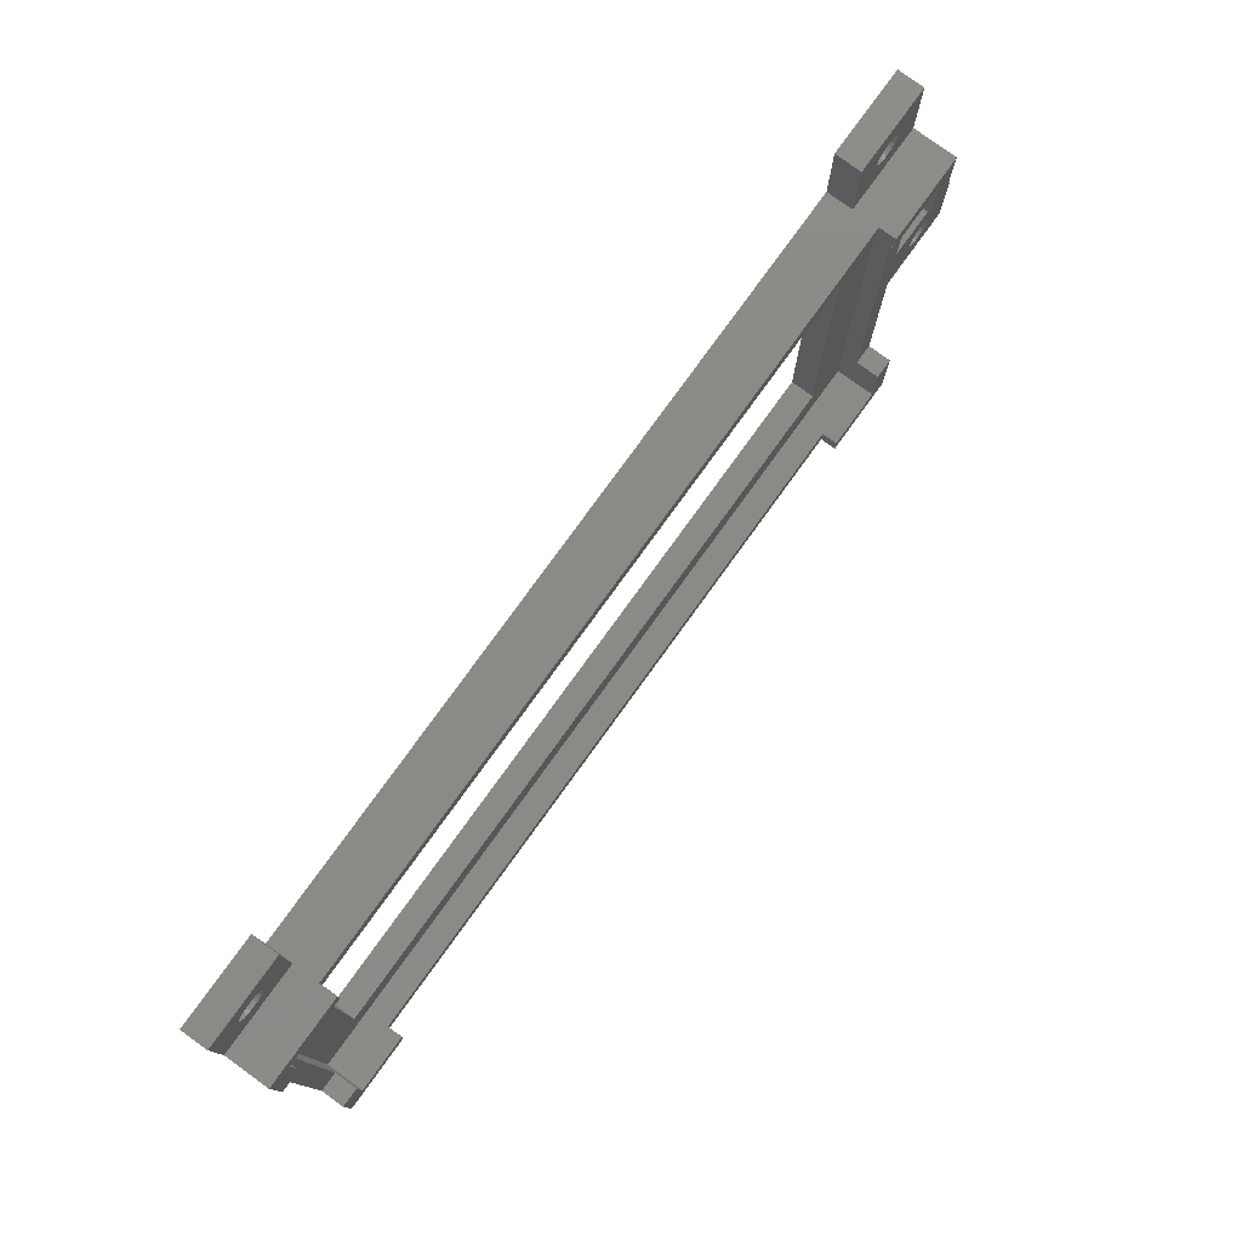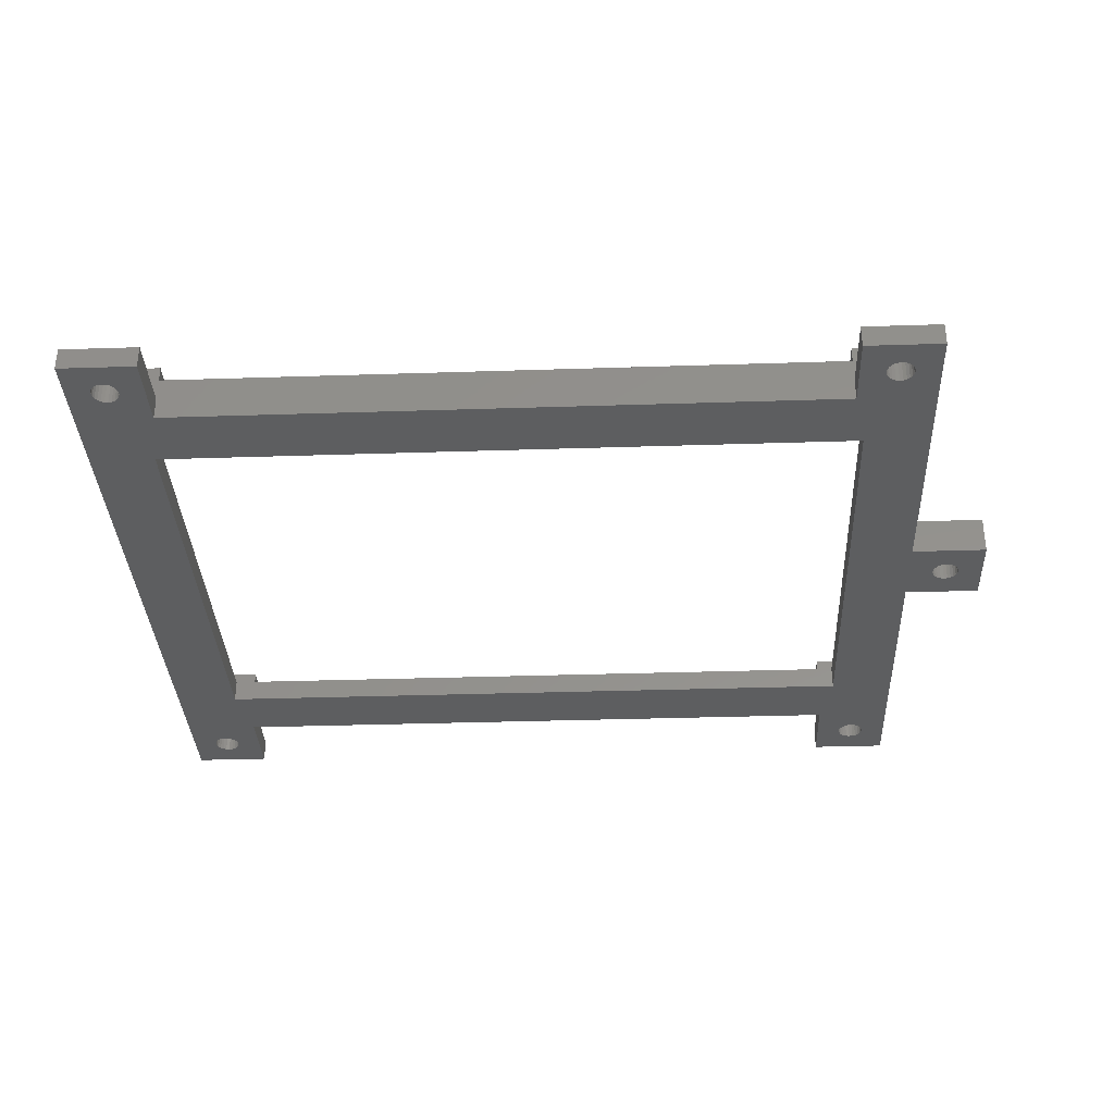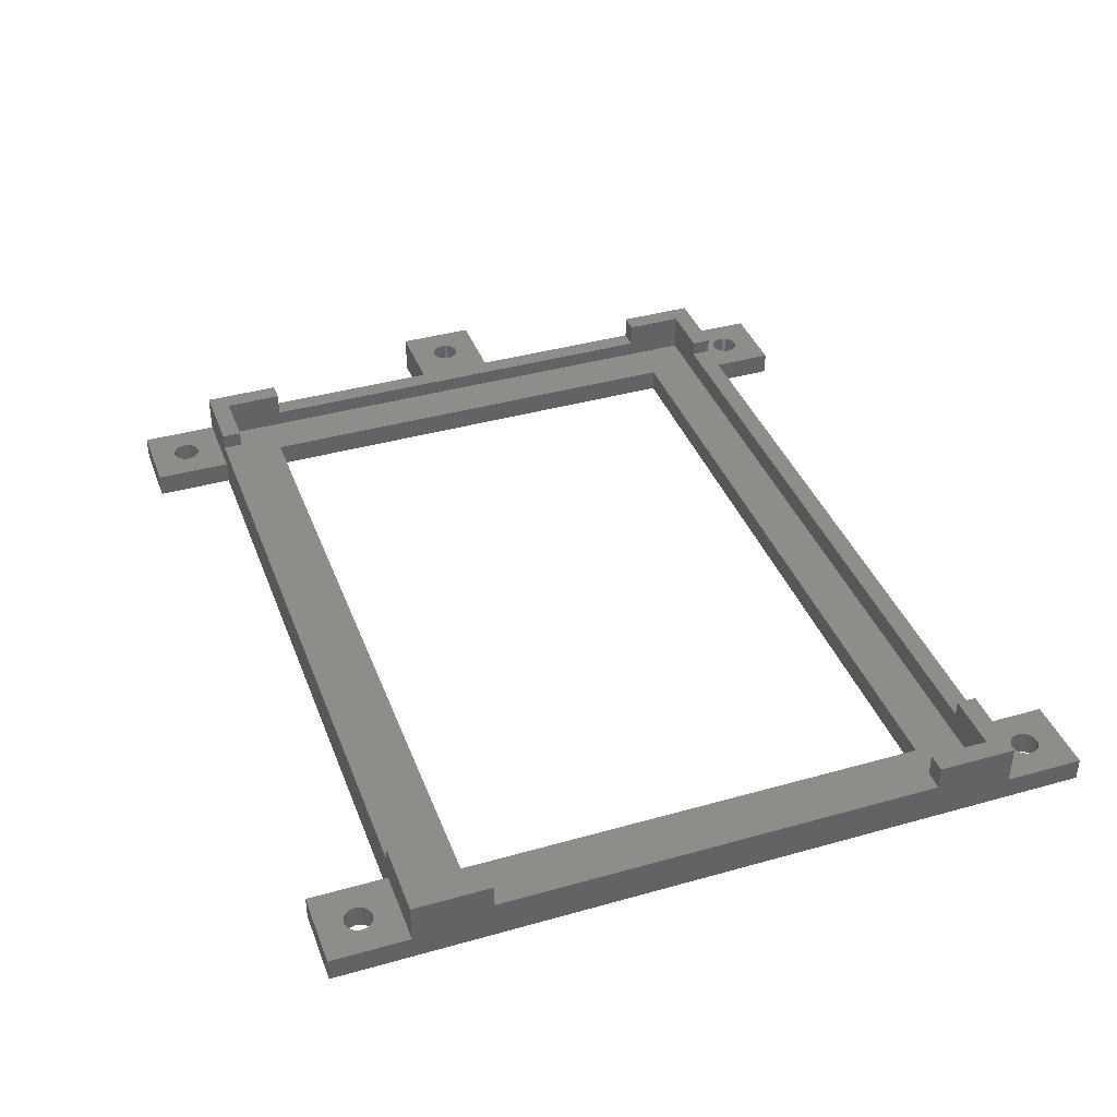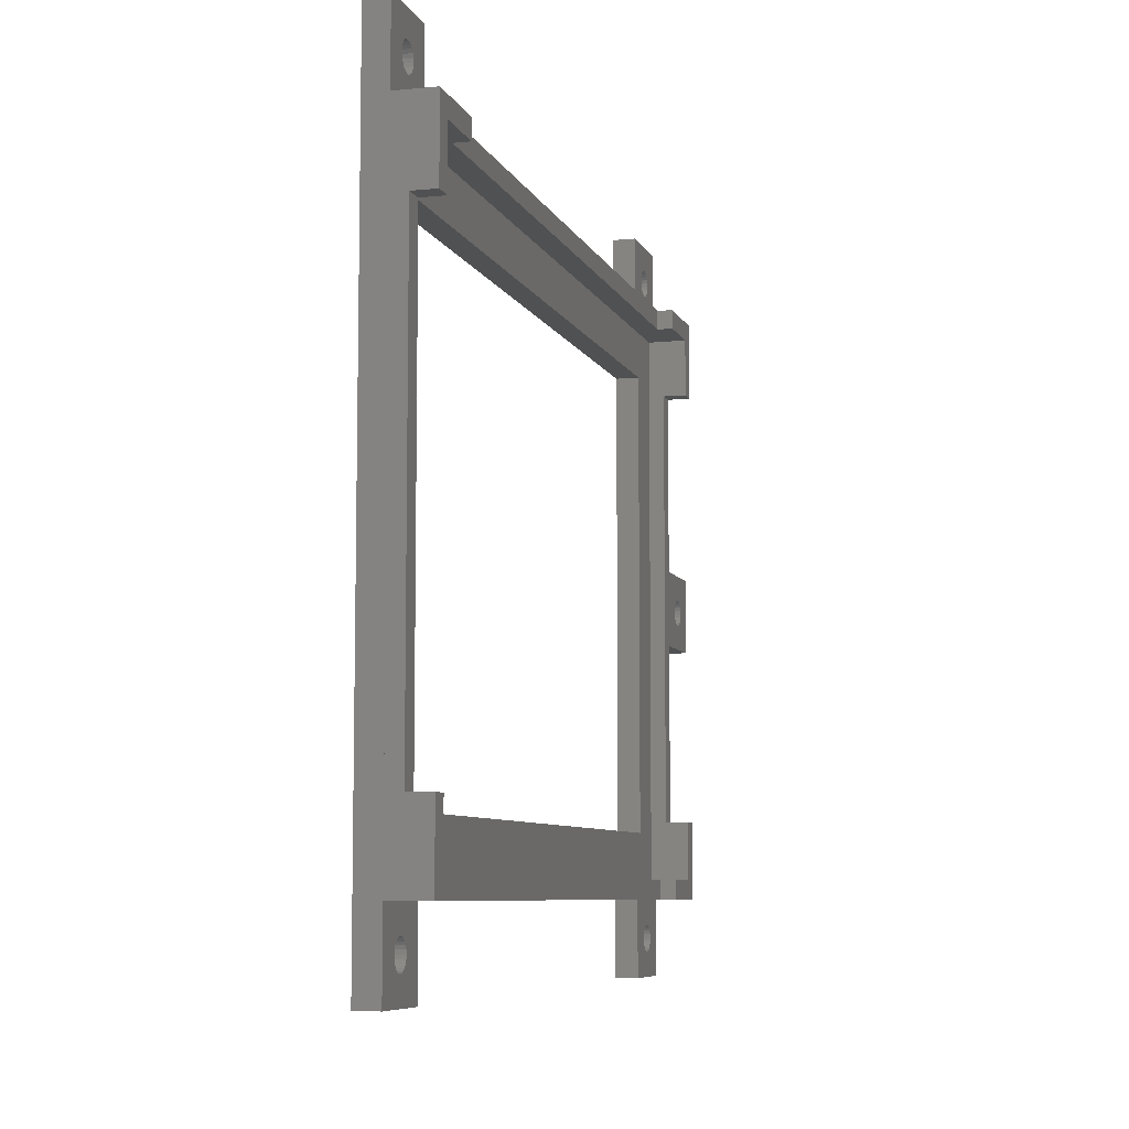
<metadata>
{"format":"stl","ext":"stl","renderer":"f3d","projection":"perspective","resolution":1024,"background":"white","views":[{"elev":78.8,"azim":-54.1,"up":"+Y"},{"elev":-34.5,"azim":2.5,"up":"+Z"},{"elev":39.0,"azim":-109.5,"up":"+Z"},{"elev":-7.4,"azim":-74.4,"up":"+Y"}]}
</metadata>
<code>
# stl→obj: 328 verts, 676 faces
v 48.5 48.5 0
v 43.95 45.19 0
v 43.5 45.25 0
v 44.38 45.02 0
v 44.74 44.74 0
v 45.02 44.38 0
v 45.19 43.95 0
v 45.25 43.5 0
v 48.5 5 0
v 45.19 43.05 0
v 45.02 42.62 0
v 44.74 42.26 0
v 44.38 41.98 0
v 43.95 41.81 0
v 43.5 41.75 0
v 38.5 38.5 0
v 40 30 0
v -48.5 38.5 0
v 40 -30 0
v 48.5 -5 0
v 51.98 0.875 0
v 52.26 1.237 0
v 52.62 1.516 0
v 58.5 5 0
v 53.05 1.69 0
v 53.5 1.75 0
v 51.81 0.4529 0
v 51.75 0 0
v 51.81 -0.4529 0
v 51.98 -0.875 0
v 52.26 -1.237 0
v 52.62 -1.516 0
v 53.05 -1.69 0
v 53.5 -1.75 0
v 48.5 -48.5 0
v 45.02 -42.62 0
v 44.74 -42.26 0
v 44.38 -41.98 0
v 38.5 -38.5 0
v -50 -30 0
v 43.95 -41.81 0
v 43.5 -41.75 0
v 45.19 -43.05 0
v 45.25 -43.5 0
v 45.19 -43.95 0
v 45.02 -44.38 0
v 44.74 -44.74 0
v 44.38 -45.02 0
v 43.95 -45.19 0
v 43.5 -45.25 0
v 38.5 -48.5 0
v 41.98 -42.62 0
v 42.26 -42.26 0
v 42.62 -41.98 0
v 43.05 -41.81 0
v 41.81 -43.05 0
v 41.75 -43.5 0
v 41.81 -43.95 0
v 41.98 -44.38 0
v 42.26 -44.74 0
v 42.62 -45.02 0
v 43.05 -45.19 0
v -48.5 48.5 0
v -53.05 45.19 0
v -53.5 45.25 0
v -52.62 45.02 0
v -52.26 44.74 0
v -51.98 44.38 0
v -51.81 43.95 0
v -51.75 43.5 0
v -51.81 43.05 0
v -51.98 42.62 0
v -52.26 42.26 0
v -52.62 41.98 0
v -53.05 41.81 0
v -53.5 41.75 0
v 53.95 1.69 0
v 54.38 1.516 0
v 54.74 1.237 0
v 55.02 0.875 0
v 58.5 -5 0
v 55.19 0.4529 0
v 55.25 0 0
v 55.19 -0.4529 0
v 55.02 -0.875 0
v 54.74 -1.237 0
v 54.38 -1.516 0
v 53.95 -1.69 0
v -48.5 -38.5 0
v -53.05 -41.81 0
v -53.5 -41.75 0
v -52.62 -41.98 0
v -52.26 -42.26 0
v -51.98 -42.62 0
v -48.5 -48.5 0
v -51.81 -43.05 0
v -51.75 -43.5 0
v -51.81 -43.95 0
v -51.98 -44.38 0
v -52.26 -44.74 0
v -52.62 -45.02 0
v -53.05 -45.19 0
v -53.5 -45.25 0
v -58.5 -48.5 0
v -58.5 48.5 0
v -55.25 43.5 0
v -55.19 43.95 0
v -55.02 44.38 0
v -54.74 44.74 0
v -54.38 45.02 0
v -53.95 45.19 0
v -55.19 43.05 0
v -55.02 42.62 0
v -54.74 42.26 0
v -54.38 41.98 0
v -53.95 41.81 0
v -50 30 0
v -55.02 -42.62 0
v -54.74 -42.26 0
v -54.38 -41.98 0
v -53.95 -41.81 0
v -55.19 -43.05 0
v -55.25 -43.5 0
v -55.19 -43.95 0
v -55.02 -44.38 0
v -54.74 -44.74 0
v -54.38 -45.02 0
v -53.95 -45.19 0
v 38.5 48.5 0
v 41.98 44.38 0
v 42.26 44.74 0
v 42.62 45.02 0
v 43.05 45.19 0
v 41.81 43.95 0
v 41.75 43.5 0
v 41.81 43.05 0
v 41.98 42.62 0
v 42.26 42.26 0
v 42.62 41.98 0
v 43.05 41.81 0
v 40 -30 3
v 40 30 3
v -56 36 3
v -50 30 3
v -56 -36 3
v -50 -30 3
v 46 -36 3
v 46 36 3
v -48.5 -38.5 3
v -58.5 -38.5 8
v -58.5 -38.5 3
v -48.5 -38.5 6
v 38.5 -38.5 6
v 38.5 -38.5 3
v 48.5 -38.5 3
v 38.5 -38.5 8
v 48.5 -38.5 8
v -48.5 -38.5 8
v 48.5 48.5 3
v 48.5 38.5 3
v 48.5 38.5 8
v 48.5 28.5 5
v 48.5 28.5 8
v 48.5 5 5
v 38.5 38.5 6
v 38.5 38.5 8
v 38.5 38.5 3
v -48.5 38.5 8
v -58.5 38.5 3
v -58.5 38.5 8
v -48.5 38.5 3
v -48.5 38.5 6
v -56 28.5 5
v -56 36 8
v -56 28.5 8
v -56 -28.5 5
v -56 -36 8
v -56 -28.5 8
v 46 -36 8
v 38.5 -36 6
v 38.5 -36 8
v -48.5 -36 8
v -48.5 -36 6
v 46 -28.5 5
v 46 -28.5 8
v 46 28.5 5
v 46 36 8
v 46 28.5 8
v -48.5 36 6
v 38.5 36 6
v 38.5 36 8
v -48.5 36 8
v -58.5 -48.5 3
v -58.5 48.5 3
v -58.5 -28.5 5
v -58.5 -28.5 8
v -58.5 28.5 5
v -58.5 28.5 8
v -54.38 45.02 3
v -48.5 48.5 3
v -54.74 44.74 3
v -55.02 44.38 3
v -53.95 45.19 3
v -53.5 45.25 3
v -55.19 43.95 3
v -55.25 43.5 3
v -55.19 43.05 3
v -55.02 42.62 3
v -54.74 42.26 3
v -54.38 41.98 3
v -53.95 41.81 3
v -53.5 41.75 3
v -51.98 44.38 3
v -52.26 44.74 3
v -52.62 45.02 3
v -53.05 45.19 3
v -51.81 43.95 3
v -51.75 43.5 3
v -51.81 43.05 3
v -51.98 42.62 3
v -52.26 42.26 3
v -52.62 41.98 3
v -53.05 41.81 3
v 38.5 48.5 3
v 42.62 45.02 3
v 42.26 44.74 3
v 41.98 44.38 3
v 43.05 45.19 3
v 43.5 45.25 3
v 41.81 43.95 3
v 41.75 43.5 3
v 41.81 43.05 3
v 41.98 42.62 3
v 42.26 42.26 3
v 42.62 41.98 3
v 43.05 41.81 3
v 43.5 41.75 3
v 45.02 44.38 3
v 44.74 44.74 3
v 44.38 45.02 3
v 43.95 45.19 3
v 45.19 43.95 3
v 45.25 43.5 3
v 45.19 43.05 3
v 45.02 42.62 3
v 44.74 42.26 3
v 44.38 41.98 3
v 43.95 41.81 3
v 42.62 -41.98 3
v 42.26 -42.26 3
v 41.98 -42.62 3
v 38.5 -48.5 3
v 43.05 -41.81 3
v 43.5 -41.75 3
v 41.81 -43.05 3
v 41.75 -43.5 3
v 41.81 -43.95 3
v 41.98 -44.38 3
v 42.26 -44.74 3
v 42.62 -45.02 3
v 43.05 -45.19 3
v 43.5 -45.25 3
v 45.02 -42.62 3
v 48.5 -48.5 3
v 44.74 -42.26 3
v 44.38 -41.98 3
v 43.95 -41.81 3
v 45.19 -43.05 3
v 45.25 -43.5 3
v 45.19 -43.95 3
v 45.02 -44.38 3
v 44.74 -44.74 3
v 44.38 -45.02 3
v 43.95 -45.19 3
v -54.38 -41.98 3
v -54.74 -42.26 3
v -55.02 -42.62 3
v -53.95 -41.81 3
v -53.5 -41.75 3
v -55.19 -43.05 3
v -55.25 -43.5 3
v -55.19 -43.95 3
v -55.02 -44.38 3
v -54.74 -44.74 3
v -54.38 -45.02 3
v -53.95 -45.19 3
v -53.5 -45.25 3
v -51.98 -42.62 3
v -48.5 -48.5 3
v -52.26 -42.26 3
v -52.62 -41.98 3
v -53.05 -41.81 3
v -51.81 -43.05 3
v -51.75 -43.5 3
v -51.81 -43.95 3
v -51.98 -44.38 3
v -52.26 -44.74 3
v -52.62 -45.02 3
v -53.05 -45.19 3
v 48.5 -5 5
v 51.98 0.875 5
v 52.26 1.237 5
v 52.62 1.516 5
v 58.5 5 5
v 53.05 1.69 5
v 53.5 1.75 5
v 51.81 0.4529 5
v 51.75 0 5
v 51.81 -0.4529 5
v 51.98 -0.875 5
v 52.26 -1.237 5
v 52.62 -1.516 5
v 53.05 -1.69 5
v 53.5 -1.75 5
v 48.5 -28.5 5
v 55.02 0.875 5
v 58.5 -5 5
v 54.74 1.237 5
v 54.38 1.516 5
v 53.95 1.69 5
v 55.19 0.4529 5
v 55.25 0 5
v 55.19 -0.4529 5
v 55.02 -0.875 5
v 54.74 -1.237 5
v 54.38 -1.516 5
v 53.95 -1.69 5
v 48.5 -28.5 8
f 1 2 3
f 2 1 4
f 4 1 5
f 5 1 6
f 6 1 7
f 7 1 8
f 8 1 9
f 8 9 10
f 10 9 11
f 11 9 12
f 12 9 13
f 13 9 14
f 14 9 15
f 15 9 16
f 16 9 17
f 16 17 18
f 17 9 19
f 19 9 20
f 20 9 21
f 21 9 22
f 22 9 23
f 23 9 24
f 23 24 25
f 25 24 26
f 20 21 27
f 20 27 28
f 20 28 29
f 20 29 30
f 20 30 31
f 20 31 32
f 20 32 33
f 20 33 34
f 19 20 35
f 19 35 36
f 19 36 37
f 19 37 38
f 19 38 39
f 19 39 40
f 39 38 41
f 39 41 42
f 36 35 43
f 43 35 44
f 44 35 45
f 45 35 46
f 46 35 47
f 47 35 48
f 48 35 49
f 49 35 50
f 50 35 51
f 39 52 51
f 52 39 53
f 53 39 54
f 54 39 55
f 55 39 42
f 51 52 56
f 51 56 57
f 51 57 58
f 51 58 59
f 51 59 60
f 51 60 61
f 51 61 62
f 51 62 50
f 63 64 65
f 64 63 66
f 66 63 67
f 67 63 68
f 68 63 18
f 68 18 69
f 69 18 70
f 70 18 71
f 71 18 72
f 72 18 73
f 73 18 74
f 74 18 75
f 75 18 76
f 24 77 26
f 77 24 78
f 78 24 79
f 79 24 80
f 80 24 81
f 80 81 82
f 82 81 83
f 83 81 84
f 84 81 85
f 85 81 86
f 86 81 87
f 87 81 88
f 88 81 34
f 34 81 20
f 89 90 91
f 90 89 92
f 92 89 93
f 93 89 94
f 94 89 95
f 94 95 96
f 96 95 97
f 97 95 98
f 98 95 99
f 99 95 100
f 100 95 101
f 101 95 102
f 102 95 103
f 103 95 104
f 105 106 104
f 106 105 107
f 107 105 108
f 108 105 109
f 109 105 110
f 110 105 63
f 110 63 111
f 111 63 65
f 104 106 112
f 104 112 113
f 104 113 114
f 104 114 115
f 104 115 116
f 104 116 76
f 104 76 117
f 117 76 18
f 117 18 17
f 104 117 40
f 104 40 118
f 118 40 119
f 119 40 120
f 120 40 89
f 89 40 39
f 120 89 121
f 121 89 91
f 104 118 122
f 104 122 123
f 104 123 124
f 104 124 125
f 104 125 126
f 104 126 127
f 104 127 128
f 104 128 103
f 129 130 16
f 130 129 131
f 131 129 132
f 132 129 1
f 132 1 133
f 133 1 3
f 16 130 134
f 16 134 135
f 16 135 136
f 16 136 137
f 16 137 138
f 16 138 139
f 16 139 140
f 16 140 15
f 141 17 19
f 17 141 142
f 143 144 142
f 144 143 145
f 144 145 146
f 146 145 147
f 148 142 147
f 142 148 143
f 147 142 141
f 147 141 146
f 144 40 117
f 40 144 146
f 39 149 89
f 149 150 151
f 150 149 152
f 152 149 153
f 153 149 154
f 154 149 39
f 153 154 155
f 153 155 156
f 156 155 157
f 158 150 152
f 159 9 1
f 9 159 160
f 161 162 160
f 162 161 163
f 160 164 9
f 164 160 162
f 161 165 166
f 165 161 167
f 167 161 160
f 168 169 170
f 169 168 171
f 171 168 18
f 18 168 172
f 18 172 16
f 16 172 165
f 16 165 167
f 17 144 117
f 144 17 142
f 141 40 146
f 40 141 19
f 143 173 145
f 173 143 174
f 173 174 175
f 145 176 177
f 176 145 173
f 177 176 178
f 179 180 181
f 182 145 177
f 145 182 183
f 145 183 147
f 147 183 180
f 147 180 179
f 147 184 148
f 184 147 179
f 184 179 185
f 148 186 187
f 186 148 184
f 187 186 188
f 143 189 174
f 189 143 148
f 189 148 190
f 190 148 191
f 191 148 187
f 192 174 189
f 193 105 104
f 105 193 169
f 105 169 194
f 169 193 151
f 151 195 169
f 195 151 150
f 195 150 196
f 169 197 170
f 197 169 195
f 170 197 198
f 194 199 200
f 199 194 201
f 201 194 202
f 202 194 169
f 200 199 203
f 200 203 204
f 202 169 205
f 205 169 206
f 206 169 207
f 207 169 208
f 208 169 209
f 209 169 210
f 210 169 211
f 211 169 212
f 200 213 171
f 213 200 214
f 214 200 215
f 215 200 216
f 216 200 204
f 171 213 217
f 171 217 218
f 171 218 219
f 171 219 220
f 171 220 221
f 171 221 222
f 171 222 223
f 171 223 212
f 171 212 169
f 200 105 194
f 105 200 63
f 200 18 63
f 18 200 171
f 205 106 107
f 106 205 206
f 202 107 108
f 107 202 205
f 109 202 108
f 202 109 201
f 110 201 109
f 201 110 199
f 111 199 110
f 199 111 203
f 65 203 111
f 203 65 204
f 64 204 65
f 204 64 216
f 66 216 64
f 216 66 215
f 67 215 66
f 215 67 214
f 213 67 68
f 67 213 214
f 69 213 68
f 213 69 217
f 218 69 70
f 69 218 217
f 71 218 70
f 218 71 219
f 220 71 72
f 71 220 219
f 73 220 72
f 220 73 221
f 221 74 222
f 74 221 73
f 222 75 223
f 75 222 74
f 223 76 212
f 76 223 75
f 212 116 211
f 116 212 76
f 211 115 210
f 115 211 116
f 210 114 209
f 114 210 115
f 208 114 113
f 114 208 209
f 207 113 112
f 113 207 208
f 106 207 112
f 207 106 206
f 224 225 159
f 225 224 226
f 226 224 227
f 227 224 167
f 159 225 228
f 159 228 229
f 227 167 230
f 230 167 231
f 231 167 232
f 232 167 233
f 233 167 234
f 234 167 235
f 235 167 236
f 236 167 237
f 159 238 160
f 238 159 239
f 239 159 240
f 240 159 241
f 241 159 229
f 160 238 242
f 160 242 243
f 160 243 244
f 160 244 245
f 160 245 246
f 160 246 247
f 160 247 248
f 160 248 237
f 160 237 167
f 159 129 224
f 129 159 1
f 167 129 16
f 129 167 224
f 134 231 135
f 231 134 230
f 227 134 130
f 134 227 230
f 226 130 131
f 130 226 227
f 132 226 131
f 226 132 225
f 133 225 132
f 225 133 228
f 3 228 133
f 228 3 229
f 2 229 3
f 229 2 241
f 4 241 2
f 241 4 240
f 5 240 4
f 240 5 239
f 238 5 6
f 5 238 239
f 7 238 6
f 238 7 242
f 243 7 8
f 7 243 242
f 10 243 8
f 243 10 244
f 245 10 11
f 10 245 244
f 246 11 12
f 11 246 245
f 246 13 247
f 13 246 12
f 247 14 248
f 14 247 13
f 248 15 237
f 15 248 14
f 237 140 236
f 140 237 15
f 236 139 235
f 139 236 140
f 235 138 234
f 138 235 139
f 233 138 137
f 138 233 234
f 232 137 136
f 137 232 233
f 231 136 135
f 136 231 232
f 154 249 155
f 249 154 250
f 250 154 251
f 251 154 252
f 155 249 253
f 155 253 254
f 251 252 255
f 255 252 256
f 256 252 257
f 257 252 258
f 258 252 259
f 259 252 260
f 260 252 261
f 261 252 262
f 155 263 264
f 263 155 265
f 265 155 266
f 266 155 267
f 267 155 254
f 264 263 268
f 264 268 269
f 264 269 270
f 264 270 271
f 264 271 272
f 264 272 273
f 264 273 274
f 264 274 262
f 264 262 252
f 252 39 51
f 39 252 154
f 35 252 51
f 252 35 264
f 255 57 56
f 57 255 256
f 251 56 52
f 56 251 255
f 250 52 53
f 52 250 251
f 54 250 53
f 250 54 249
f 55 249 54
f 249 55 253
f 42 253 55
f 253 42 254
f 41 254 42
f 254 41 267
f 38 267 41
f 267 38 266
f 37 266 38
f 266 37 265
f 263 37 36
f 37 263 265
f 43 263 36
f 263 43 268
f 269 43 44
f 43 269 268
f 45 269 44
f 269 45 270
f 271 45 46
f 45 271 270
f 272 46 47
f 46 272 271
f 272 48 273
f 48 272 47
f 273 49 274
f 49 273 48
f 274 50 262
f 50 274 49
f 262 62 261
f 62 262 50
f 261 61 260
f 61 261 62
f 260 60 259
f 60 260 61
f 258 60 59
f 60 258 259
f 58 258 59
f 258 58 257
f 256 58 57
f 58 256 257
f 151 275 149
f 275 151 276
f 276 151 277
f 277 151 193
f 149 275 278
f 149 278 279
f 277 193 280
f 280 193 281
f 281 193 282
f 282 193 283
f 283 193 284
f 284 193 285
f 285 193 286
f 286 193 287
f 149 288 289
f 288 149 290
f 290 149 291
f 291 149 292
f 292 149 279
f 289 288 293
f 289 293 294
f 289 294 295
f 289 295 296
f 289 296 297
f 289 297 298
f 289 298 299
f 289 299 287
f 289 287 193
f 95 193 104
f 193 95 289
f 89 289 95
f 289 89 149
f 280 123 122
f 123 280 281
f 277 122 118
f 122 277 280
f 276 118 119
f 118 276 277
f 120 276 119
f 276 120 275
f 121 275 120
f 275 121 278
f 91 278 121
f 278 91 279
f 90 279 91
f 279 90 292
f 92 292 90
f 292 92 291
f 93 291 92
f 291 93 290
f 288 93 94
f 93 288 290
f 96 288 94
f 288 96 293
f 294 96 97
f 96 294 293
f 98 294 97
f 294 98 295
f 296 98 99
f 98 296 295
f 100 296 99
f 296 100 297
f 297 101 298
f 101 297 100
f 298 102 299
f 102 298 101
f 299 103 287
f 103 299 102
f 287 128 286
f 128 287 103
f 286 127 285
f 127 286 128
f 285 126 284
f 126 285 127
f 283 126 125
f 126 283 284
f 124 283 125
f 283 124 282
f 123 282 124
f 282 123 281
f 195 173 197
f 173 195 176
f 189 165 172
f 165 189 190
f 183 153 180
f 153 183 152
f 184 162 186
f 162 184 164
f 164 184 300
f 164 300 301
f 164 301 302
f 164 302 303
f 164 303 304
f 304 303 305
f 304 305 306
f 301 300 307
f 307 300 308
f 308 300 309
f 309 300 310
f 310 300 311
f 311 300 312
f 312 300 313
f 313 300 314
f 300 184 315
f 304 316 317
f 316 304 318
f 318 304 319
f 319 304 320
f 320 304 306
f 317 316 321
f 317 321 322
f 317 322 323
f 317 323 324
f 317 324 325
f 317 325 326
f 317 326 327
f 317 327 314
f 317 314 300
f 170 174 168
f 174 170 198
f 174 198 175
f 192 168 174
f 173 198 197
f 198 173 175
f 168 189 172
f 189 168 192
f 196 177 178
f 177 196 150
f 177 150 182
f 182 150 158
f 182 152 183
f 152 182 158
f 178 195 196
f 195 178 176
f 191 187 166
f 161 187 163
f 187 161 166
f 163 187 188
f 191 165 190
f 165 191 166
f 162 188 186
f 188 162 163
f 185 157 328
f 157 185 179
f 157 179 181
f 157 181 156
f 328 184 185
f 184 328 315
f 156 180 153
f 180 156 181
f 304 9 164
f 9 304 24
f 20 317 300
f 317 20 81
f 304 81 24
f 81 304 317
f 307 28 27
f 28 307 308
f 301 27 21
f 27 301 307
f 22 301 21
f 301 22 302
f 23 302 22
f 302 23 303
f 25 303 23
f 303 25 305
f 26 305 25
f 305 26 306
f 77 306 26
f 306 77 320
f 78 320 77
f 320 78 319
f 79 319 78
f 319 79 318
f 316 79 80
f 79 316 318
f 82 316 80
f 316 82 321
f 322 82 83
f 82 322 321
f 323 83 84
f 83 323 322
f 324 84 85
f 84 324 323
f 86 324 85
f 324 86 325
f 325 87 326
f 87 325 86
f 326 88 327
f 88 326 87
f 327 34 314
f 34 327 88
f 314 33 313
f 33 314 34
f 313 32 312
f 32 313 33
f 312 31 311
f 31 312 32
f 310 31 30
f 31 310 311
f 309 30 29
f 30 309 310
f 28 309 29
f 309 28 308
f 300 35 20
f 35 300 155
f 155 300 315
f 155 315 157
f 157 315 328
f 264 35 155

</code>
